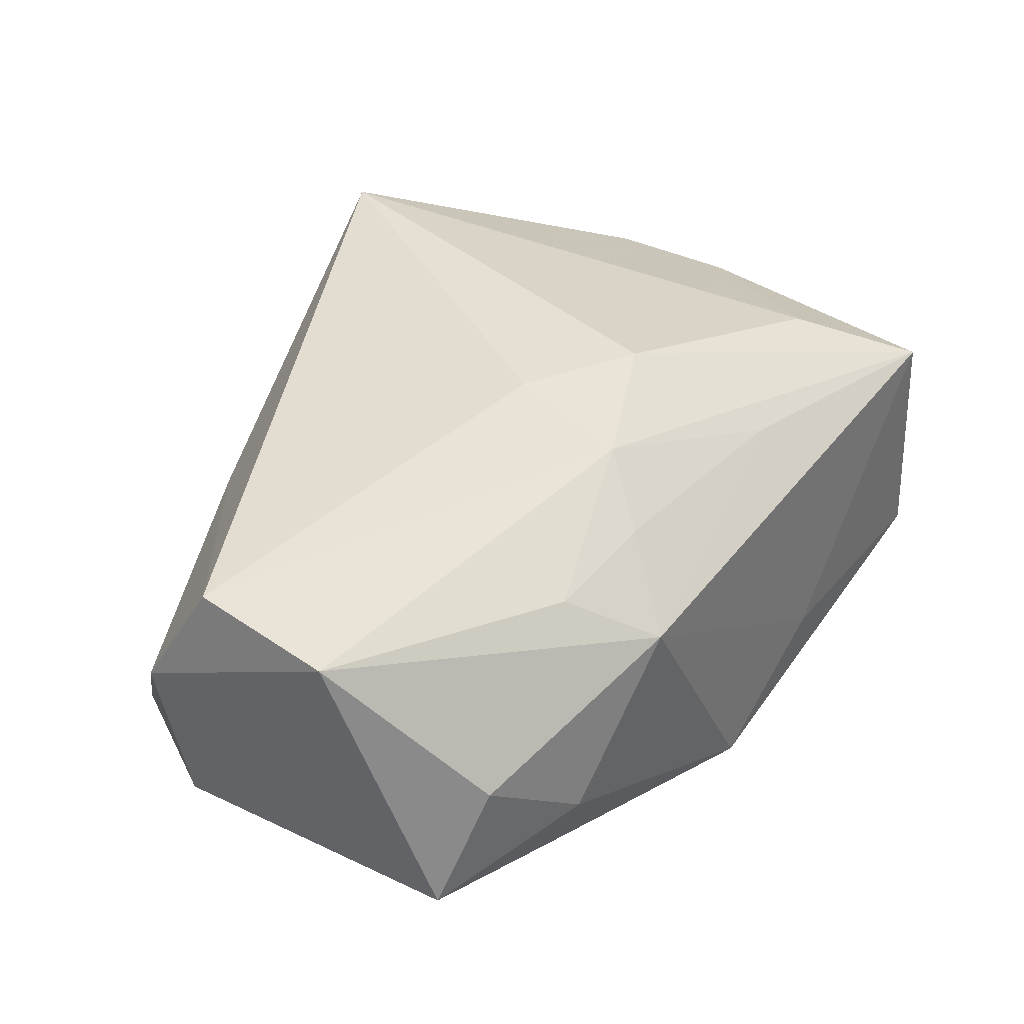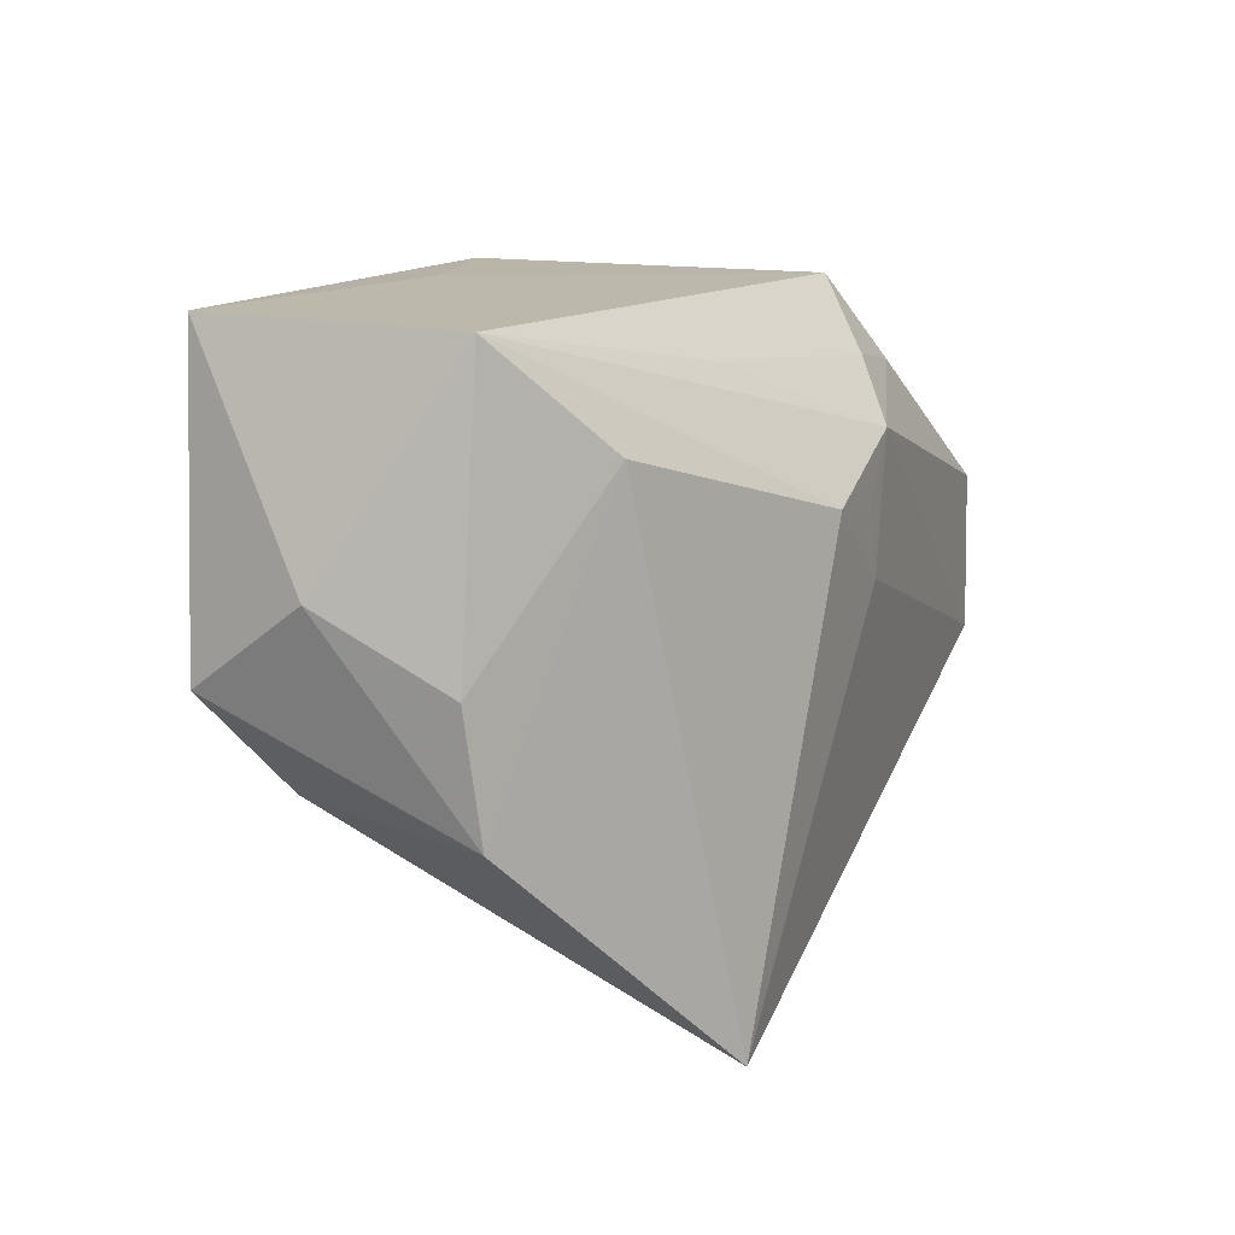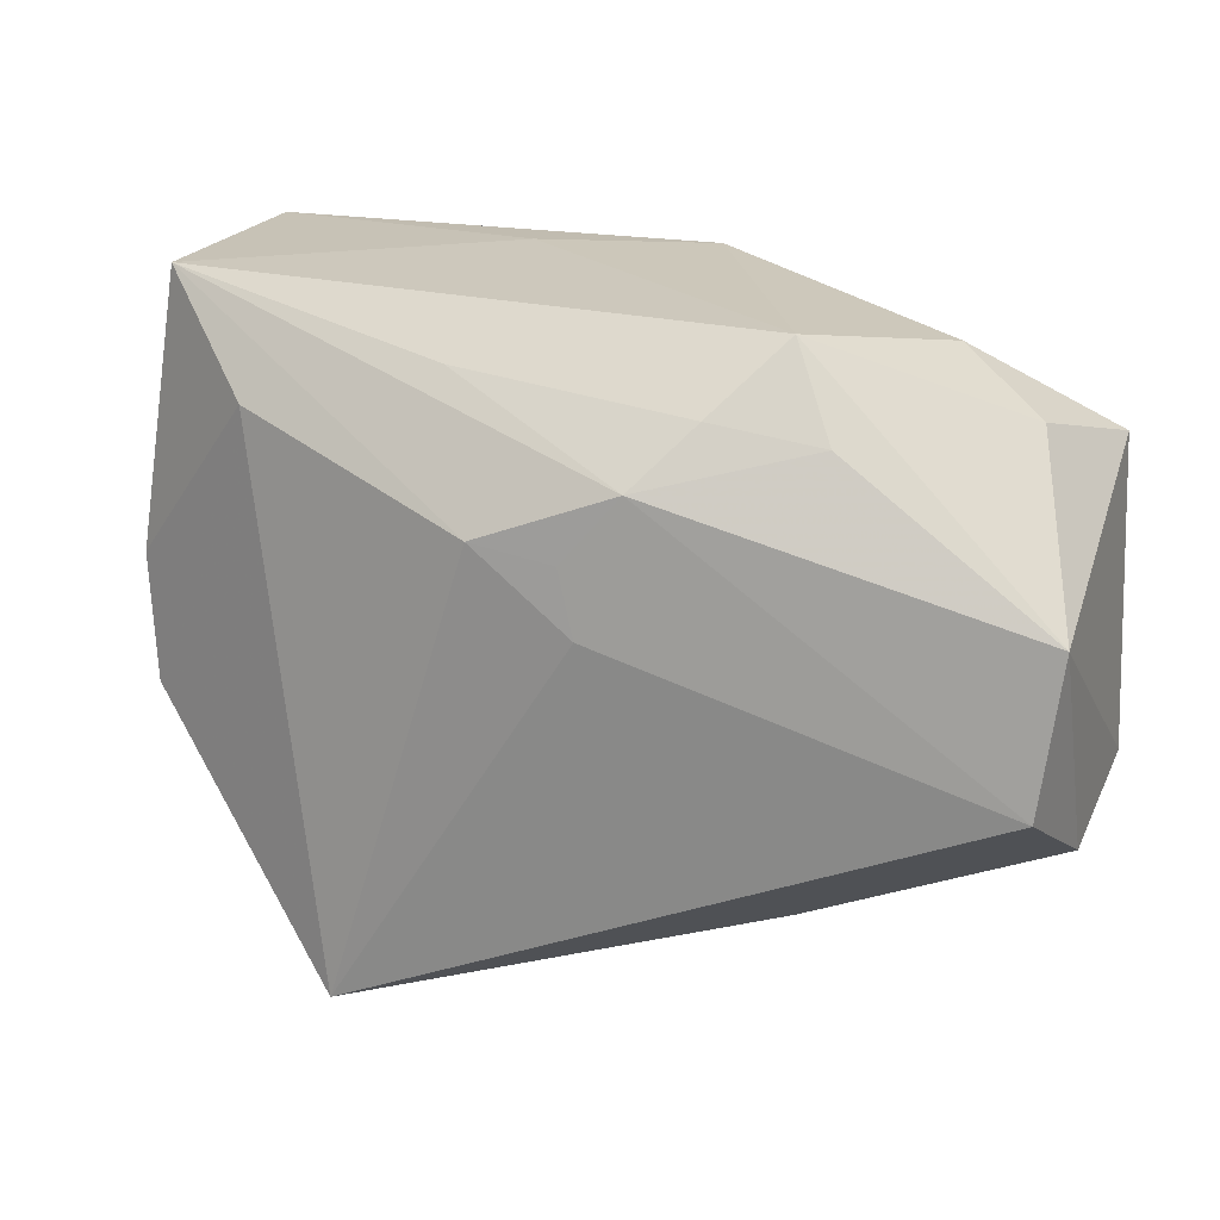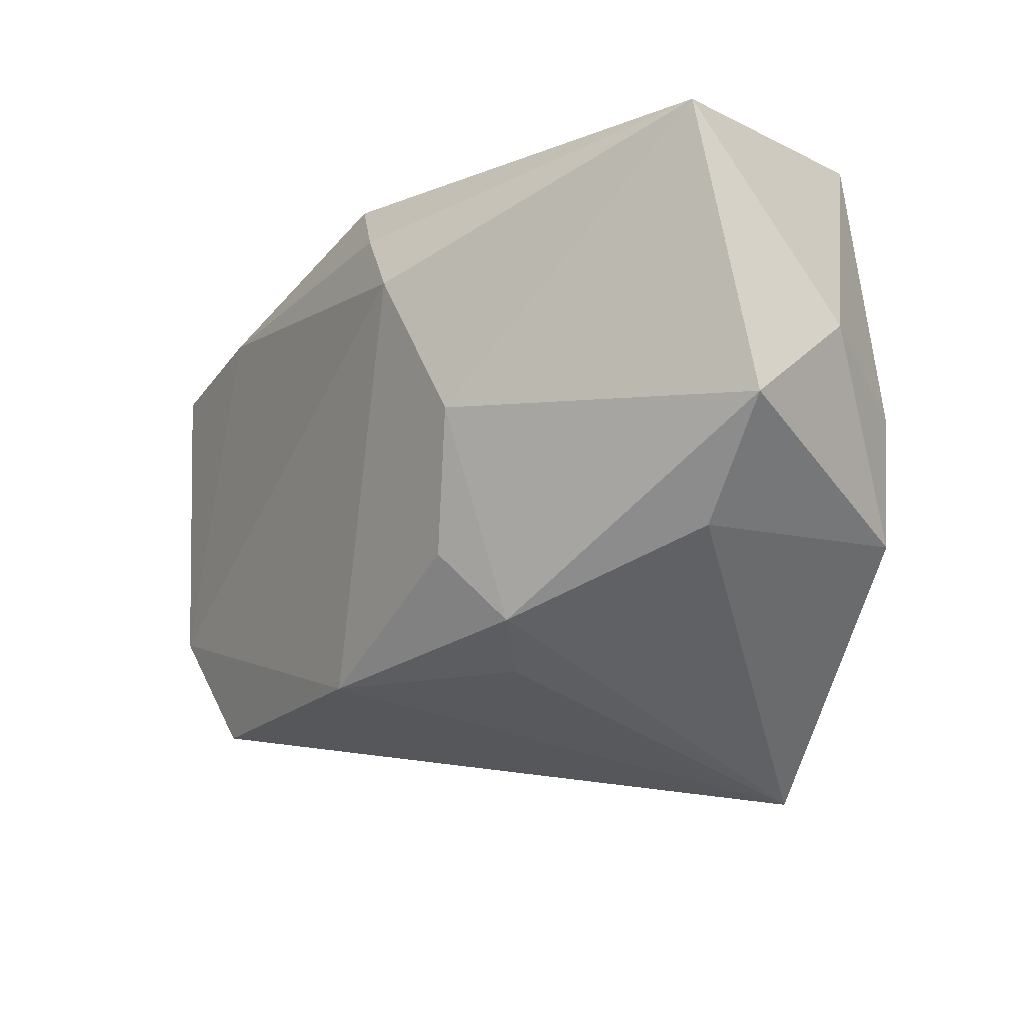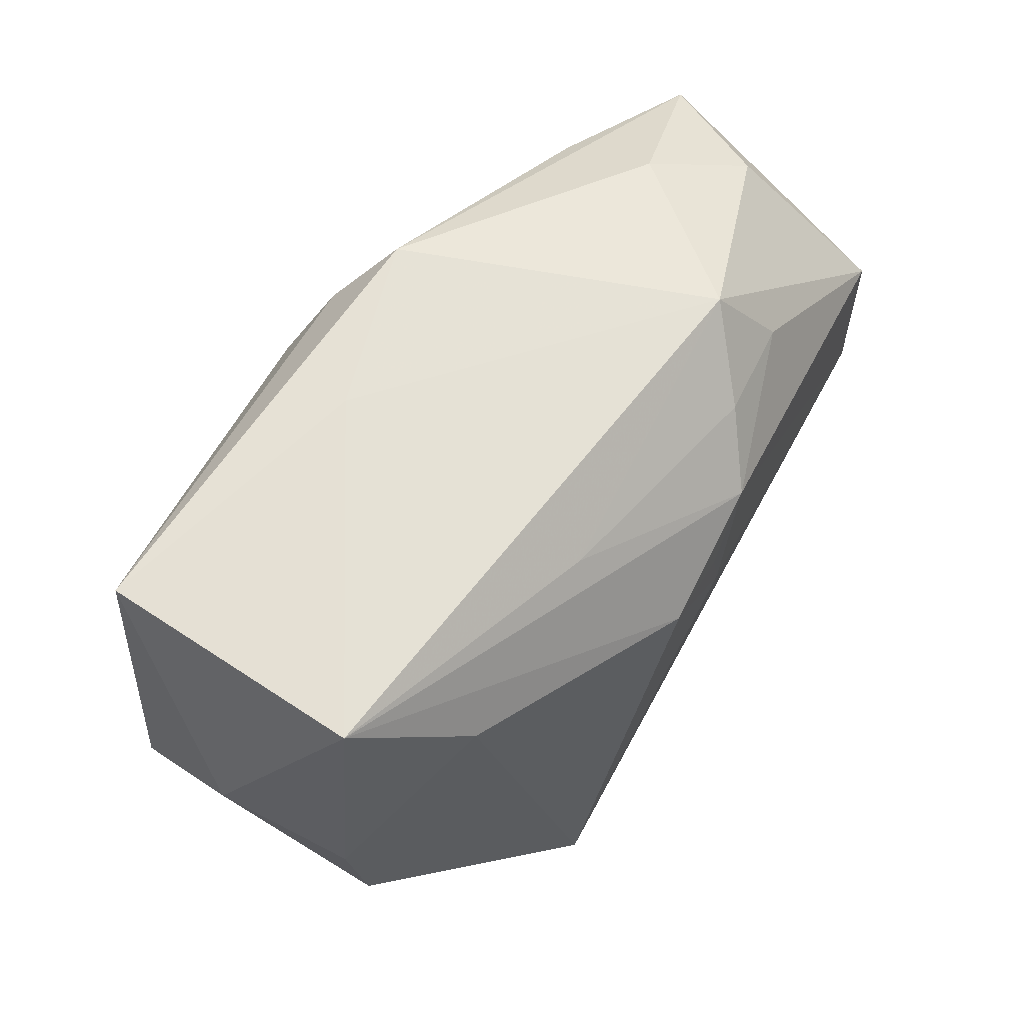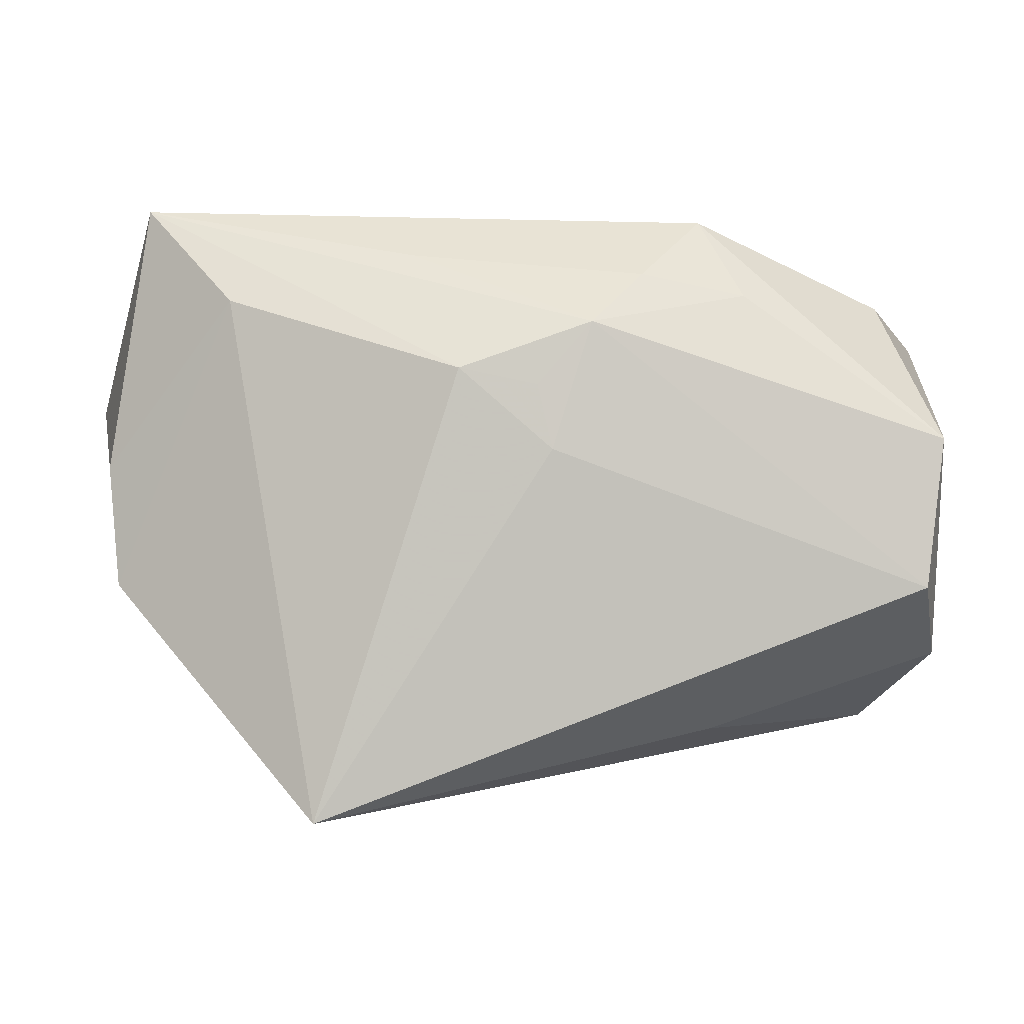
<metadata>
{"format":"obj","ext":"obj","renderer":"f3d","projection":"perspective","resolution":1024,"background":"white","views":[{"elev":37.0,"azim":121.7,"up":"+Z"},{"elev":14.7,"azim":-57.2,"up":"+Y"},{"elev":19.3,"azim":22.7,"up":"+Y"},{"elev":-12.3,"azim":-132.6,"up":"+Y"},{"elev":65.8,"azim":-50.2,"up":"+Y"},{"elev":-2.1,"azim":5.7,"up":"+Y"}]}
</metadata>
<code>
v 0.004368 0.006774 0.01883
v 0.01309 0.01691 0.01332
v -0.009147 -0.02037 -0.009122
v -0.002268 0.008141 0.01998
v 0.03903 -0.01655 0.001124
v 0.03938 -0.01272 -0.01039
v 0.03938 0.002478 0.01041
v 0.03821 0.01259 -0.01181
v -0.01025 0.02387 -0.01008
v 0.0252 0.01543 -0.01509
v -0.005949 0.01302 -0.02184
v -0.03084 -0.01047 -0.007799
v 0.02196 0.01518 0.01097
v 0.005651 0.001224 0.01879
v -0.03439 -0.01034 0.01095
v 0.03422 0.01543 -0.00118
v -0.007269 0.01897 0.01262
v -0.03456 0.02387 -0.01286
v -0.008339 -0.01093 -0.01742
v 0.03293 -0.02282 -0.009129
v 0.02636 0.01955 -0.006745
v 0.01792 0.02232 0.007359
v 0.008995 -0.02058 -0.01439
v -0.03877 -0.001257 -0.01024
v 0.003594 0.0234 -0.01658
v -0.02334 0.01484 0.01485
v -0.01474 -0.0307 0.01982
v 0.03778 -0.01058 0.01144
v -0.03554 0.0003134 0.01009
v 0.01876 -0.02322 0.006689
v -0.01349 -0.01692 -0.01416
v -0.03214 0.02387 0.009222
v 0.008983 0.01226 0.01774
v -0.03895 0.006166 -0.0001193
v -0.01208 0.0008897 -0.01996
v -0.001441 0.01846 -0.01988
f 26 27 4
f 4 32 26
f 16 22 7
f 27 23 20
f 27 26 15
f 11 23 35
f 35 18 11
f 24 18 35
f 24 35 31
f 33 32 4
f 4 1 33
f 4 27 14
f 14 1 4
f 14 33 1
f 5 7 28
f 28 14 27
f 7 33 28
f 33 14 28
f 27 20 30
f 30 20 5
f 30 28 27
f 5 28 30
f 16 7 8
f 24 15 34
f 32 18 34
f 34 18 24
f 3 23 27
f 27 31 3
f 3 31 23
f 12 31 27
f 24 31 12
f 27 15 12
f 12 15 24
f 19 35 23
f 23 31 19
f 19 31 35
f 5 20 6
f 6 7 5
f 6 8 7
f 6 23 11
f 6 20 23
f 11 18 36
f 32 34 29
f 29 34 15
f 29 26 32
f 29 15 26
f 32 33 17
f 33 2 17
f 17 22 32
f 17 2 22
f 13 33 7
f 13 2 33
f 13 7 22
f 22 2 13
f 10 6 11
f 8 6 10
f 11 36 10
f 25 10 36
f 25 36 18
f 8 10 25
f 21 25 22
f 8 25 21
f 21 22 16
f 16 8 21
f 9 18 32
f 9 25 18
f 32 22 9
f 22 25 9

</code>
